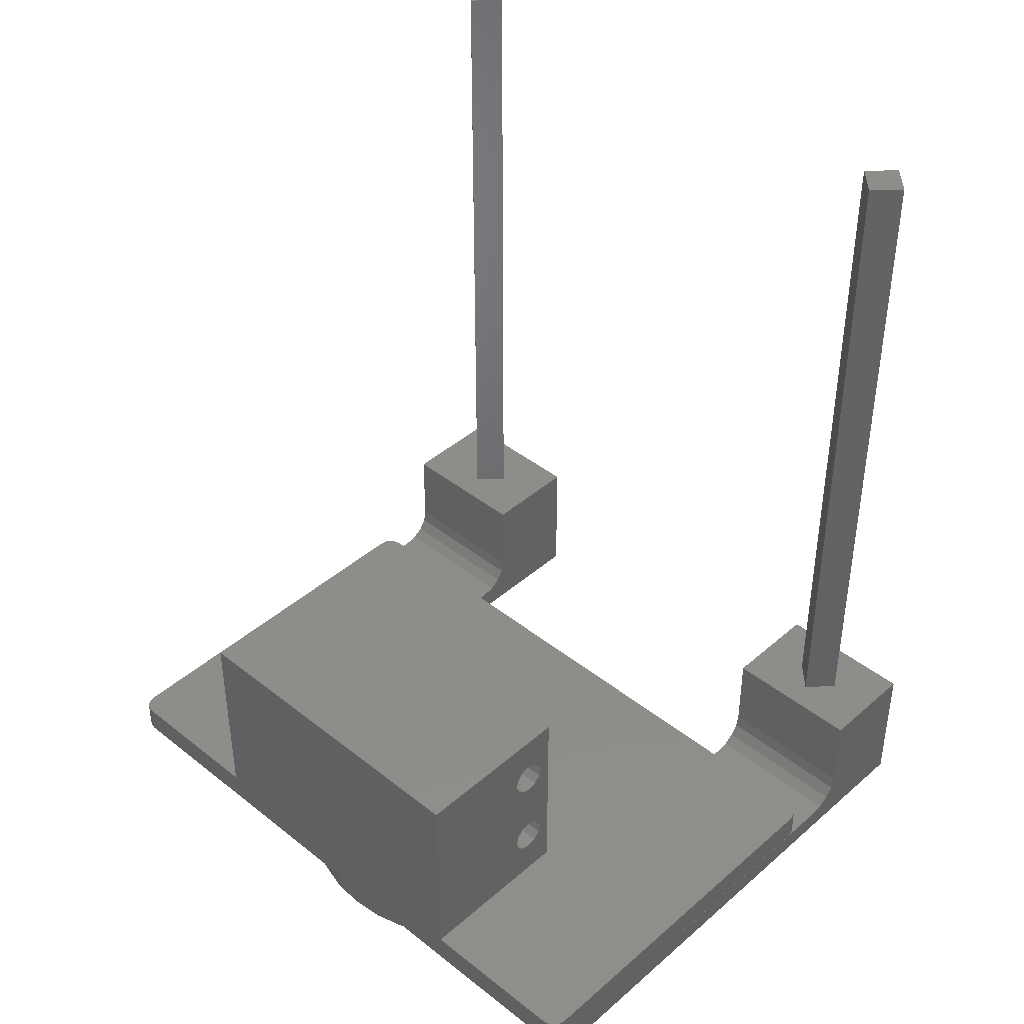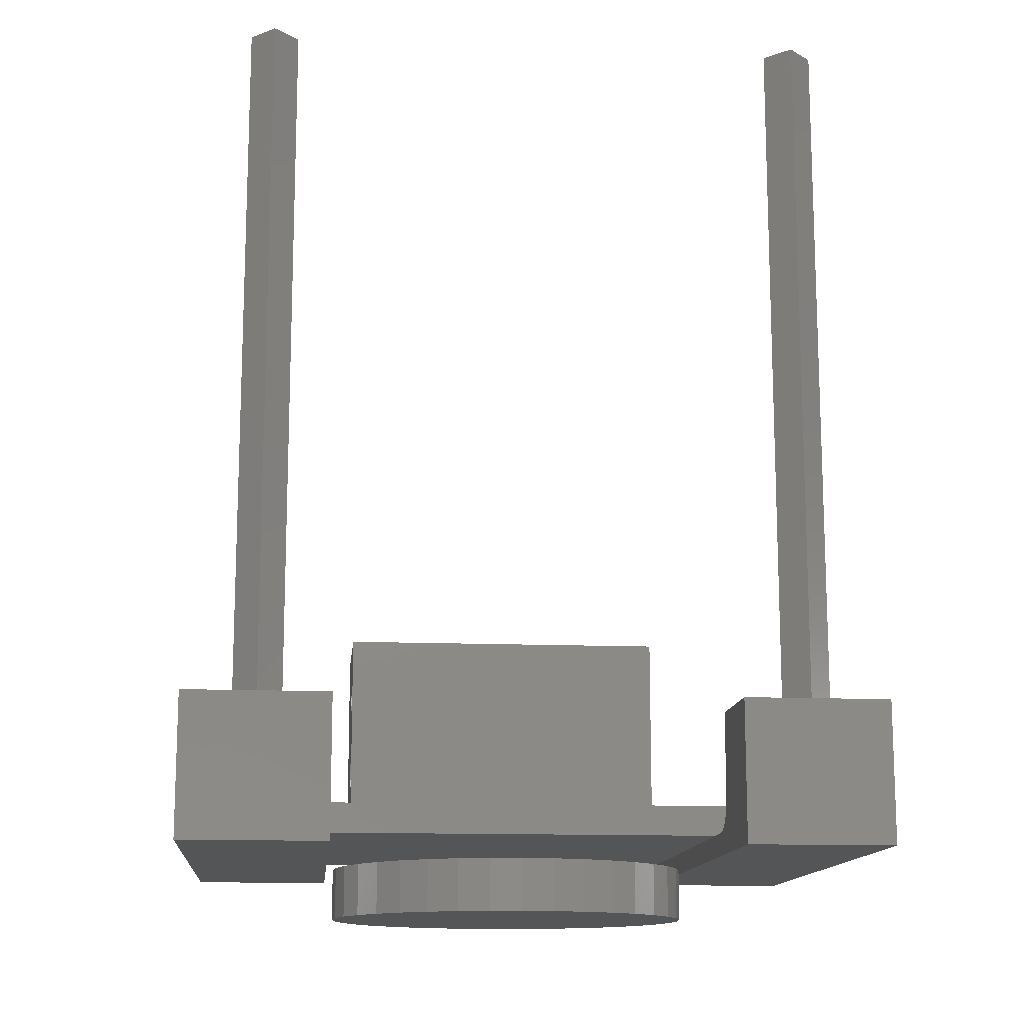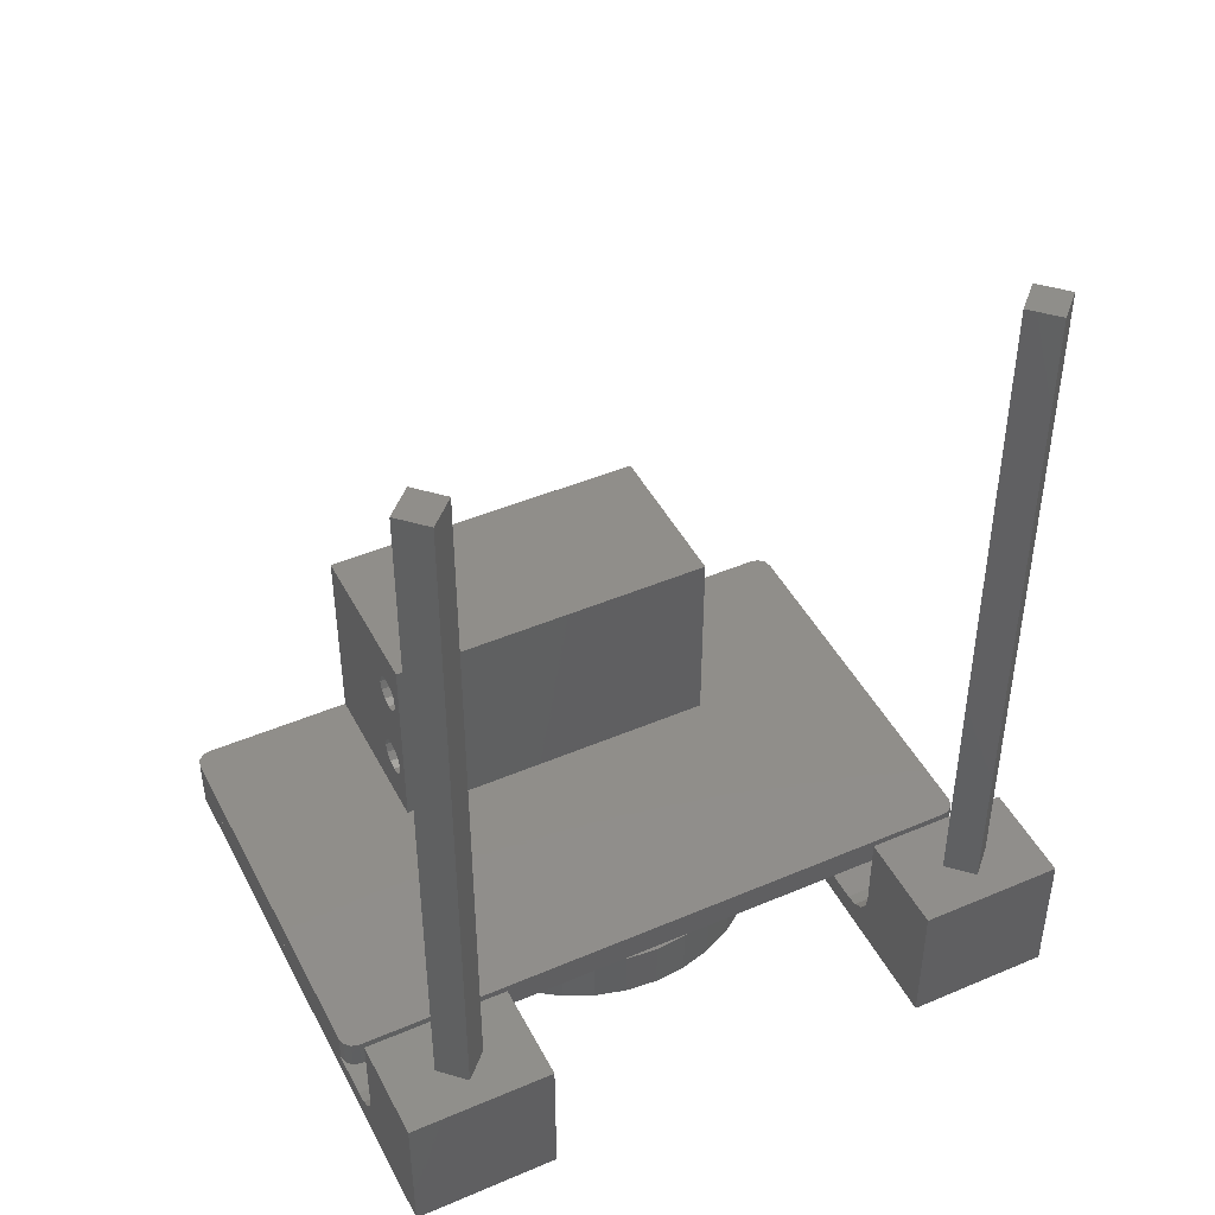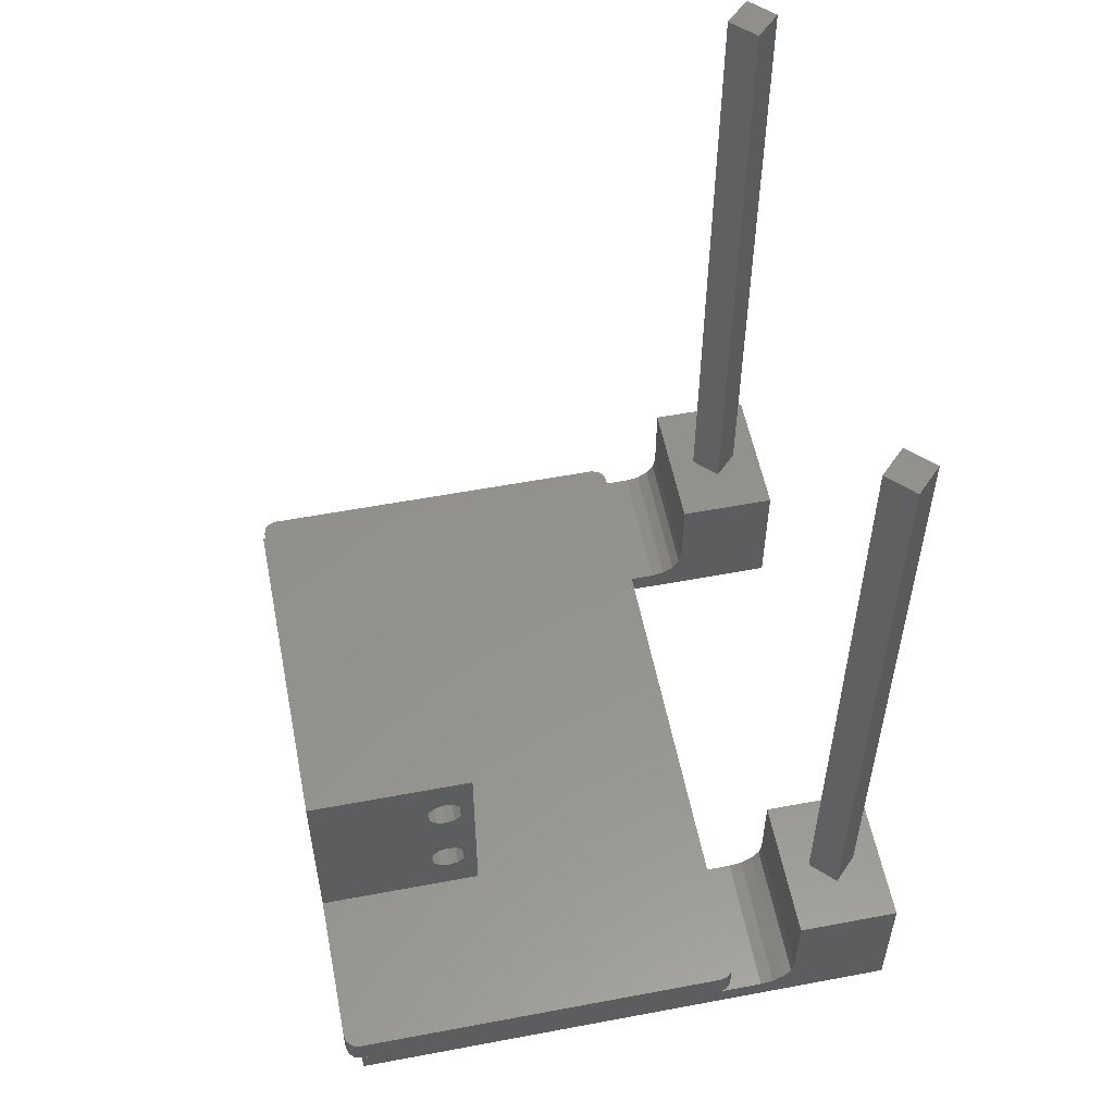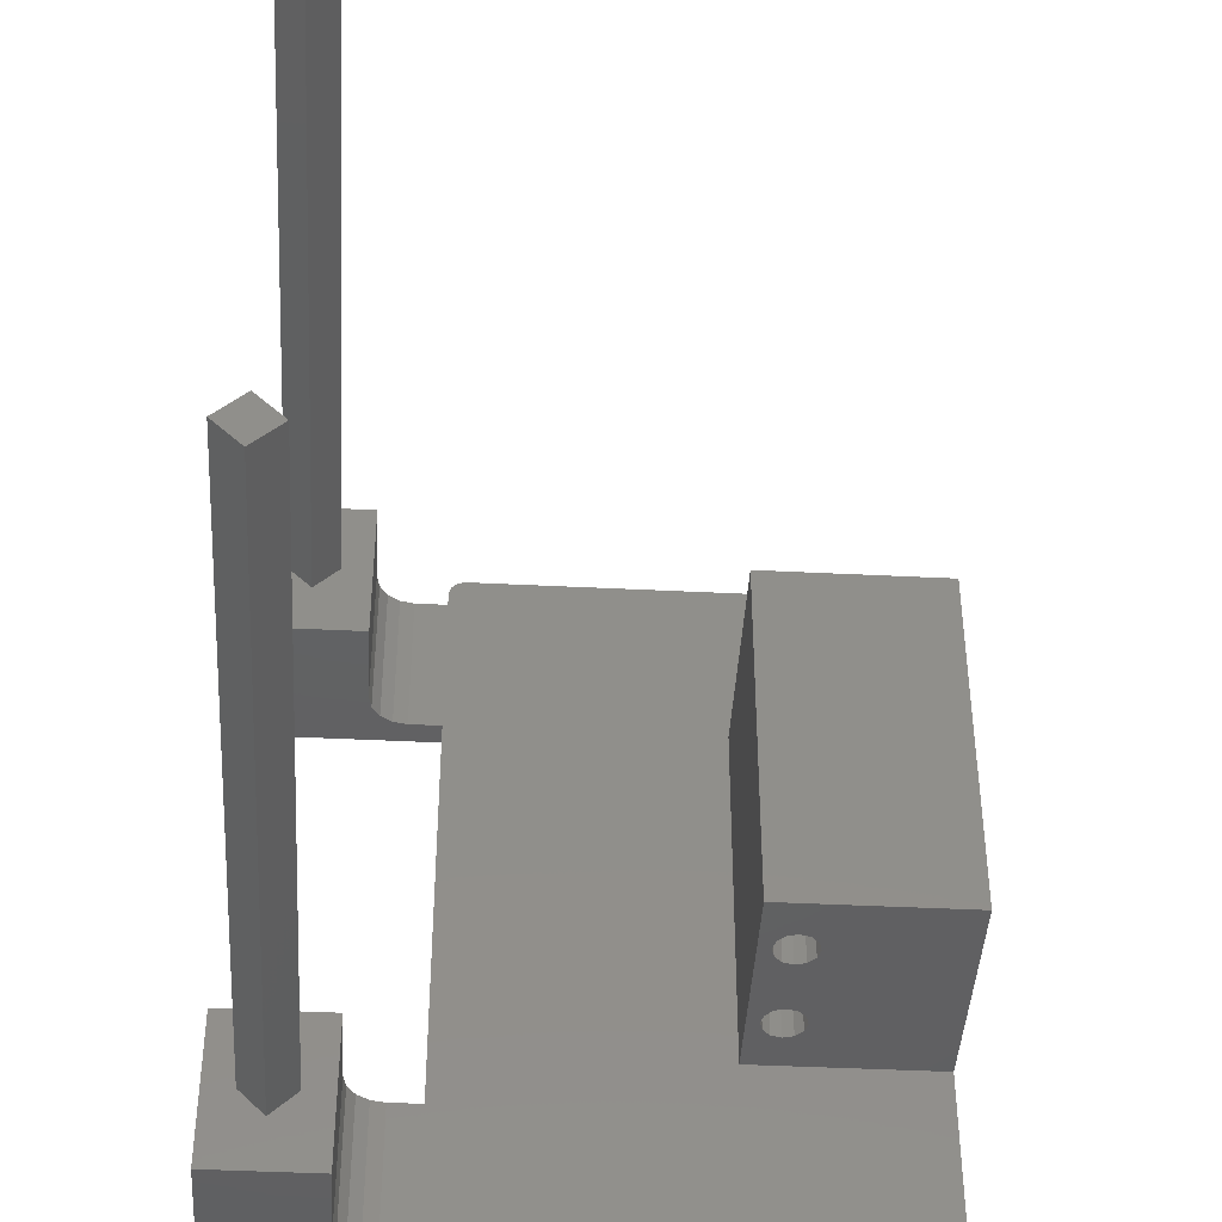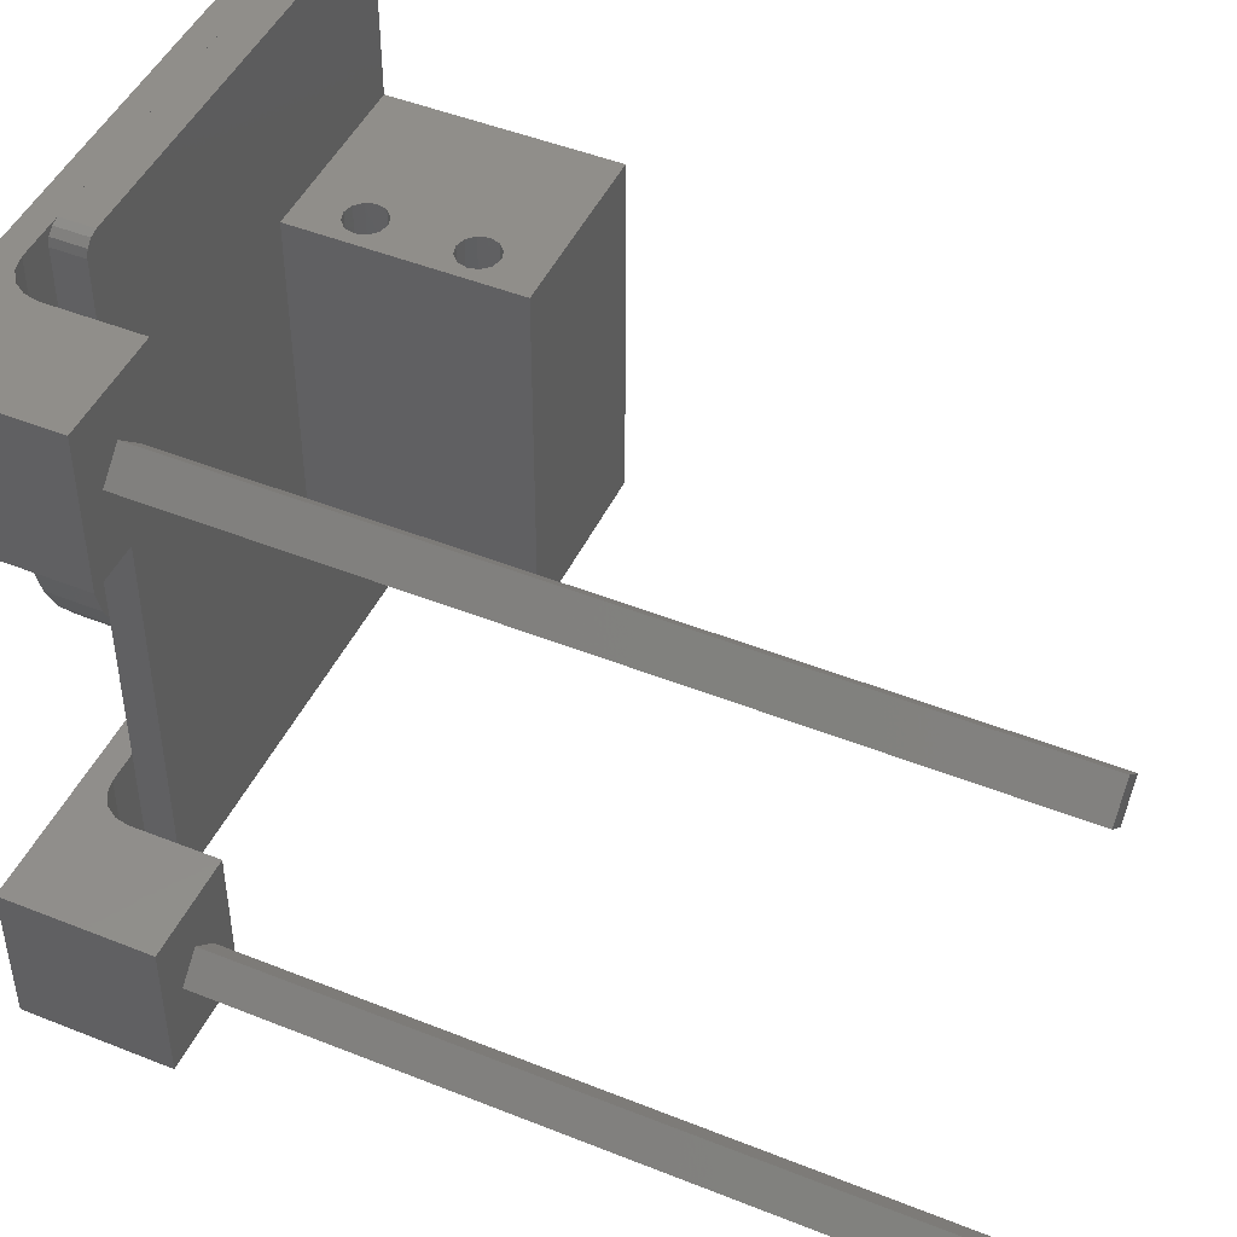
<metadata>
{"format":"stl","ext":"stl","renderer":"f3d","projection":"perspective","resolution":1024,"background":"white","views":[{"elev":41.7,"azim":133.7,"up":"+Z"},{"elev":-13.5,"azim":-95.3,"up":"+Z"},{"elev":45.3,"azim":-116.2,"up":"+Z"},{"elev":55.6,"azim":168.8,"up":"+Z"},{"elev":-43.0,"azim":-3.4,"up":"+Y"},{"elev":46.8,"azim":-65.5,"up":"+Y"}]}
</metadata>
<code>
# stl→obj: 216 verts, 428 faces
v -49.24 -8.682 14
v -49.24 8.682 14
v -50 3.062e-15 14
v -46.98 17.1 14
v -46.98 -17.1 14
v -43.3 25 14
v -43.3 -25 14
v -38.3 32.14 14
v -38.3 -32.14 14
v -32.14 38.3 14
v -32.14 -38.3 14
v -25 43.3 14
v -25 -43.3 14
v -17.1 46.98 14
v -17.1 -46.98 14
v -8.682 49.24 14
v -8.682 -49.24 14
v 8.573e-16 50 14
v -5.266e-15 -50 14
v 8.682 49.24 14
v 8.682 -49.24 14
v 17.1 46.98 14
v 17.1 -46.98 14
v 25 43.3 14
v 25 -43.3 14
v 32.14 38.3 14
v 32.14 -38.3 14
v 38.3 32.14 14
v 38.3 -32.14 14
v 43.3 25 14
v 43.3 -25 14
v 46.98 17.1 14
v 46.98 -17.1 14
v 49.24 8.682 14
v 49.24 -8.682 14
v 50 -9.185e-15 14
v -50 3.062e-15 3.062e-15
v -49.24 8.682 3.015e-15
v -49.24 -8.682 3.015e-15
v 50 -9.185e-15 -3.062e-15
v 49.24 -8.682 -3.015e-15
v 49.24 8.682 -3.015e-15
v 46.98 -17.1 -2.877e-15
v 46.98 17.1 -2.877e-15
v 43.3 -25 -2.651e-15
v 43.3 25 -2.651e-15
v 38.3 -32.14 -2.345e-15
v 38.3 32.14 -2.345e-15
v 32.14 -38.3 -1.968e-15
v 32.14 38.3 -1.968e-15
v 25 -43.3 -1.531e-15
v 25 43.3 -1.531e-15
v 17.1 -46.98 -1.047e-15
v 17.1 46.98 -1.047e-15
v 8.682 -49.24 -5.316e-16
v 8.682 49.24 -5.316e-16
v -6.123e-15 -50 3.749e-31
v 0 50 0
v -8.682 -49.24 5.316e-16
v -8.682 49.24 5.316e-16
v -17.1 -46.98 1.047e-15
v -17.1 46.98 1.047e-15
v -25 -43.3 1.531e-15
v -25 43.3 1.531e-15
v -32.14 -38.3 1.968e-15
v -32.14 38.3 1.968e-15
v -38.3 -32.14 2.345e-15
v -38.3 32.14 2.345e-15
v -43.3 -25 2.651e-15
v -43.3 25 2.651e-15
v -46.98 -17.1 2.877e-15
v -46.98 17.1 2.877e-15
v 12 -45 83
v 12 45 83
v 12 -45 28
v 12 45 28
v 57 -45 83
v 57 45 83
v 15 45 68
v 15.67 -45 65.5
v 15.67 45 65.5
v 17.5 -45 63.67
v 17.5 45 63.67
v 20 -45 63
v 20 45 63
v 15 -45 68
v 15.67 45 70.5
v 15.67 -45 70.5
v 17.5 45 72.33
v 17.5 -45 72.33
v 20 45 73
v 20 -45 73
v 25 45 68
v 24.33 -45 70.5
v 24.33 45 70.5
v 22.5 -45 72.33
v 22.5 45 72.33
v 25 -45 68
v 24.33 45 65.5
v 24.33 -45 65.5
v 22.5 45 63.67
v 22.5 -45 63.67
v 53 90 20
v 53 90 28
v 55 89.46 20
v 55 89.46 28
v 56.46 88 20
v 56.46 88 28
v 57 86 20
v 57 86 28
v -53 86 20
v -53 86 28
v -52.46 88 20
v -52.46 88 28
v -51 89.46 20
v -51 89.46 28
v -49 90 20
v -49 90 28
v -49 -90 20
v -49 -90 28
v -51 -89.46 20
v -51 -89.46 28
v -52.46 -88 20
v -52.46 -88 28
v -53 -86 20
v -53 -86 28
v 57 -86 20
v 57 -86 28
v 56.46 -88 20
v 56.46 -88 28
v 55 -89.46 20
v 55 -89.46 28
v 53 -90 20
v 53 -90 28
v 53 -52.01 14
v -53 -52.01 20
v 53 -52.01 20
v -97 -52.01 14
v -97 -52.01 51
v -70 -52.01 51
v -70 -52.01 29
v -69.31 -52.01 25.56
v -67.36 -52.01 22.64
v -64.44 -52.01 20.69
v -61 -52.01 20
v 53 90 14
v 53 52.01 20
v 53 52.01 14
v -97 90 14
v -97 90 51
v -70 90 51
v -70 90 29
v -69.31 90 25.56
v -67.36 90 22.64
v -64.44 90 20.69
v -61 90 20
v -67.36 -90 22.64
v -69.31 -90 25.56
v -70 -90 29
v -64.44 -90 20.69
v -61 -90 20
v -97 52.01 14
v -97 52.01 51
v -70 52.01 51
v -70 52.01 29
v -97 -90 14
v -97 -90 51
v -70 -90 51
v 53 -90 14
v -67.36 52.01 22.64
v -69.31 52.01 25.56
v -64.44 52.01 20.69
v -61 52.01 20
v -53 52.01 20
v 57 45 28
v 57 -45 28
v 20 45 48
v 22.5 45 47.33
v 17.5 45 47.33
v 20 45 38
v 22.5 45 38.67
v 24.33 45 40.5
v 25 45 43
v 24.33 45 45.5
v 15 45 43
v 15.67 45 40.5
v 17.5 45 38.67
v 15.67 45 45.5
v 20 -45 48
v 17.5 -45 47.33
v 22.5 -45 47.33
v 20 -45 38
v 17.5 -45 38.67
v 15.67 -45 40.5
v 15 -45 43
v 24.33 -45 45.5
v 25 -45 43
v 24.33 -45 40.5
v 22.5 -45 38.67
v 15.67 -45 45.5
v -89.86 71 233
v -83.5 64.64 233
v -83.5 77.37 233
v -77.14 71 233
v -89.86 71 51
v -83.5 77.37 51
v -83.5 64.64 51
v -77.14 71 51
v -89.86 -71 233
v -83.5 -77.37 233
v -83.5 -64.64 233
v -77.14 -71 233
v -89.86 -71 51
v -83.5 -64.64 51
v -83.5 -77.37 51
v -77.14 -71 51
f 1 2 3
f 2 1 4
f 4 1 5
f 4 5 6
f 6 5 7
f 6 7 8
f 8 7 9
f 8 9 10
f 10 9 11
f 10 11 12
f 12 11 13
f 12 13 14
f 14 13 15
f 14 15 16
f 16 15 17
f 16 17 18
f 18 17 19
f 18 19 20
f 20 19 21
f 20 21 22
f 22 21 23
f 22 23 24
f 24 23 25
f 24 25 26
f 26 25 27
f 26 27 28
f 28 27 29
f 28 29 30
f 30 29 31
f 30 31 32
f 32 31 33
f 32 33 34
f 34 33 35
f 34 35 36
f 37 38 39
f 40 41 42
f 42 41 43
f 42 43 44
f 44 43 45
f 44 45 46
f 46 45 47
f 46 47 48
f 48 47 49
f 48 49 50
f 50 49 51
f 50 51 52
f 52 51 53
f 52 53 54
f 54 53 55
f 54 55 56
f 56 55 57
f 56 57 58
f 58 57 59
f 58 59 60
f 60 59 61
f 60 61 62
f 62 61 63
f 62 63 64
f 64 63 65
f 64 65 66
f 66 65 67
f 66 67 68
f 68 67 69
f 68 69 70
f 70 69 71
f 70 71 72
f 72 71 39
f 72 39 38
f 58 18 56
f 56 18 20
f 56 20 54
f 54 20 22
f 54 22 52
f 52 22 24
f 52 24 50
f 50 24 26
f 50 26 48
f 48 26 28
f 48 28 46
f 46 28 30
f 46 30 44
f 44 30 32
f 44 32 42
f 42 32 34
f 42 34 40
f 40 34 36
f 40 36 41
f 41 36 35
f 41 35 43
f 43 35 33
f 43 33 45
f 45 33 31
f 45 31 47
f 47 31 29
f 47 29 49
f 49 29 27
f 49 27 51
f 51 27 25
f 51 25 53
f 53 25 23
f 53 23 55
f 55 23 21
f 55 21 57
f 57 21 19
f 57 19 59
f 59 19 17
f 59 17 61
f 61 17 15
f 61 15 63
f 63 15 13
f 63 13 65
f 65 13 11
f 65 11 67
f 67 11 9
f 67 9 69
f 69 9 7
f 69 7 71
f 71 7 5
f 71 5 39
f 39 5 1
f 39 1 37
f 37 1 3
f 37 3 38
f 38 3 2
f 38 2 72
f 72 2 4
f 72 4 70
f 70 4 6
f 70 6 68
f 68 6 8
f 68 8 66
f 66 8 10
f 66 10 64
f 64 10 12
f 64 12 62
f 62 12 14
f 62 14 60
f 60 14 16
f 60 16 58
f 58 16 18
f 73 74 75
f 75 74 76
f 77 78 73
f 73 78 74
f 79 80 81
f 81 80 82
f 81 82 83
f 83 82 84
f 83 84 85
f 80 79 86
f 86 79 87
f 86 87 88
f 88 87 89
f 88 89 90
f 90 89 91
f 90 91 92
f 93 94 95
f 95 94 96
f 95 96 97
f 97 96 92
f 97 92 91
f 94 93 98
f 98 93 99
f 98 99 100
f 100 99 101
f 100 101 102
f 102 101 85
f 102 85 84
f 103 104 105
f 105 104 106
f 105 106 107
f 107 106 108
f 107 108 109
f 109 108 110
f 111 112 113
f 113 112 114
f 113 114 115
f 115 114 116
f 115 116 117
f 117 116 118
f 119 120 121
f 121 120 122
f 121 122 123
f 123 122 124
f 123 124 125
f 125 124 126
f 127 128 129
f 129 128 130
f 129 130 131
f 131 130 132
f 131 132 133
f 133 132 134
f 135 136 137
f 138 139 140
f 138 140 141
f 138 141 142
f 138 142 143
f 138 143 144
f 138 144 145
f 138 145 136
f 138 136 135
f 103 103 146
f 146 103 147
f 146 147 148
f 149 150 151
f 149 151 152
f 149 152 153
f 149 153 154
f 149 154 155
f 149 155 156
f 149 156 103
f 149 103 146
f 157 142 158
f 158 142 141
f 158 141 159
f 142 157 143
f 143 157 160
f 143 160 144
f 144 160 161
f 144 161 145
f 148 162 146
f 146 162 149
f 149 162 150
f 150 162 163
f 150 163 151
f 151 163 164
f 151 164 152
f 152 164 165
f 138 166 139
f 139 166 167
f 139 167 140
f 140 167 168
f 140 168 141
f 141 168 159
f 169 166 135
f 135 166 138
f 166 169 133
f 166 133 161
f 166 161 160
f 166 160 157
f 166 157 158
f 166 158 159
f 166 159 168
f 166 168 167
f 170 153 171
f 171 153 152
f 171 152 165
f 153 170 154
f 154 170 172
f 154 172 155
f 155 172 173
f 155 173 156
f 147 174 148
f 162 148 174
f 162 174 173
f 162 173 172
f 162 172 170
f 162 170 171
f 162 171 165
f 162 165 164
f 162 164 163
f 133 169 133
f 133 169 135
f 133 135 137
f 161 133 133
f 161 133 119
f 161 119 121
f 161 121 123
f 161 123 125
f 161 125 136
f 161 136 145
f 156 173 174
f 156 174 111
f 156 111 113
f 156 113 115
f 156 115 117
f 156 117 103
f 156 103 103
f 137 136 174
f 137 174 147
f 137 147 127
f 137 127 129
f 137 129 131
f 137 131 133
f 127 147 109
f 109 147 103
f 109 103 107
f 107 103 105
f 120 119 134
f 134 119 133
f 126 112 111
f 126 111 174
f 126 174 136
f 126 136 125
f 104 103 118
f 118 103 117
f 127 109 110
f 127 110 175
f 127 175 176
f 127 176 128
f 77 176 78
f 78 176 175
f 176 130 128
f 175 110 108
f 108 106 175
f 175 106 104
f 175 104 76
f 76 104 118
f 76 118 75
f 75 118 120
f 75 120 176
f 176 120 134
f 176 134 130
f 130 134 132
f 112 126 114
f 114 126 124
f 114 124 116
f 116 124 122
f 116 122 118
f 118 122 120
f 177 85 178
f 177 179 85
f 78 175 95
f 78 95 97
f 78 97 91
f 78 91 74
f 175 76 180
f 175 180 181
f 175 181 182
f 175 182 183
f 175 183 184
f 175 184 178
f 175 178 85
f 175 85 101
f 175 101 99
f 175 99 93
f 175 93 95
f 76 79 81
f 76 81 83
f 76 83 185
f 76 185 186
f 76 186 187
f 76 187 180
f 74 91 89
f 74 89 87
f 74 87 79
f 74 79 76
f 185 83 188
f 188 83 85
f 188 85 179
f 189 84 190
f 189 191 84
f 73 75 86
f 73 86 88
f 73 88 90
f 73 90 92
f 73 92 77
f 75 176 192
f 75 192 193
f 75 193 194
f 75 194 195
f 75 195 82
f 75 82 80
f 75 80 86
f 176 94 98
f 176 98 100
f 176 100 102
f 176 102 84
f 176 84 191
f 176 191 196
f 176 196 197
f 176 197 198
f 176 198 199
f 176 199 192
f 77 92 96
f 77 96 94
f 77 94 176
f 82 195 84
f 84 195 200
f 84 200 190
f 185 194 186
f 186 194 193
f 186 193 187
f 187 193 192
f 187 192 180
f 194 185 195
f 195 185 188
f 195 188 200
f 200 188 179
f 200 179 190
f 190 179 177
f 190 177 189
f 183 196 184
f 184 196 191
f 184 191 178
f 178 191 189
f 178 189 177
f 196 183 197
f 197 183 182
f 197 182 198
f 198 182 181
f 198 181 199
f 199 181 180
f 199 180 192
f 201 202 203
f 203 202 204
f 205 206 207
f 207 206 208
f 205 201 206
f 206 201 203
f 206 203 208
f 208 203 204
f 208 204 207
f 207 204 202
f 207 202 205
f 205 202 201
f 209 210 211
f 211 210 212
f 213 214 215
f 215 214 216
f 213 215 209
f 209 215 210
f 215 216 210
f 210 216 212
f 216 214 212
f 212 214 211
f 214 213 211
f 211 213 209

</code>
